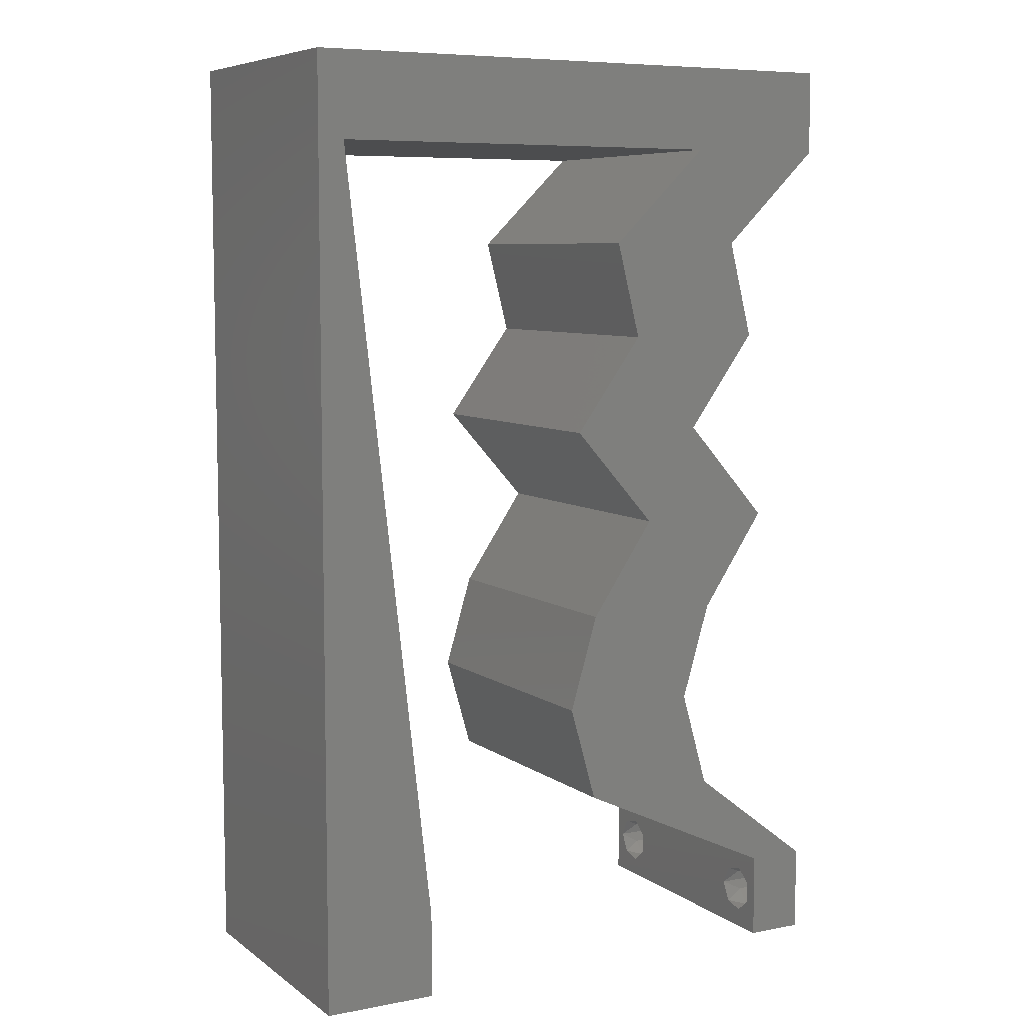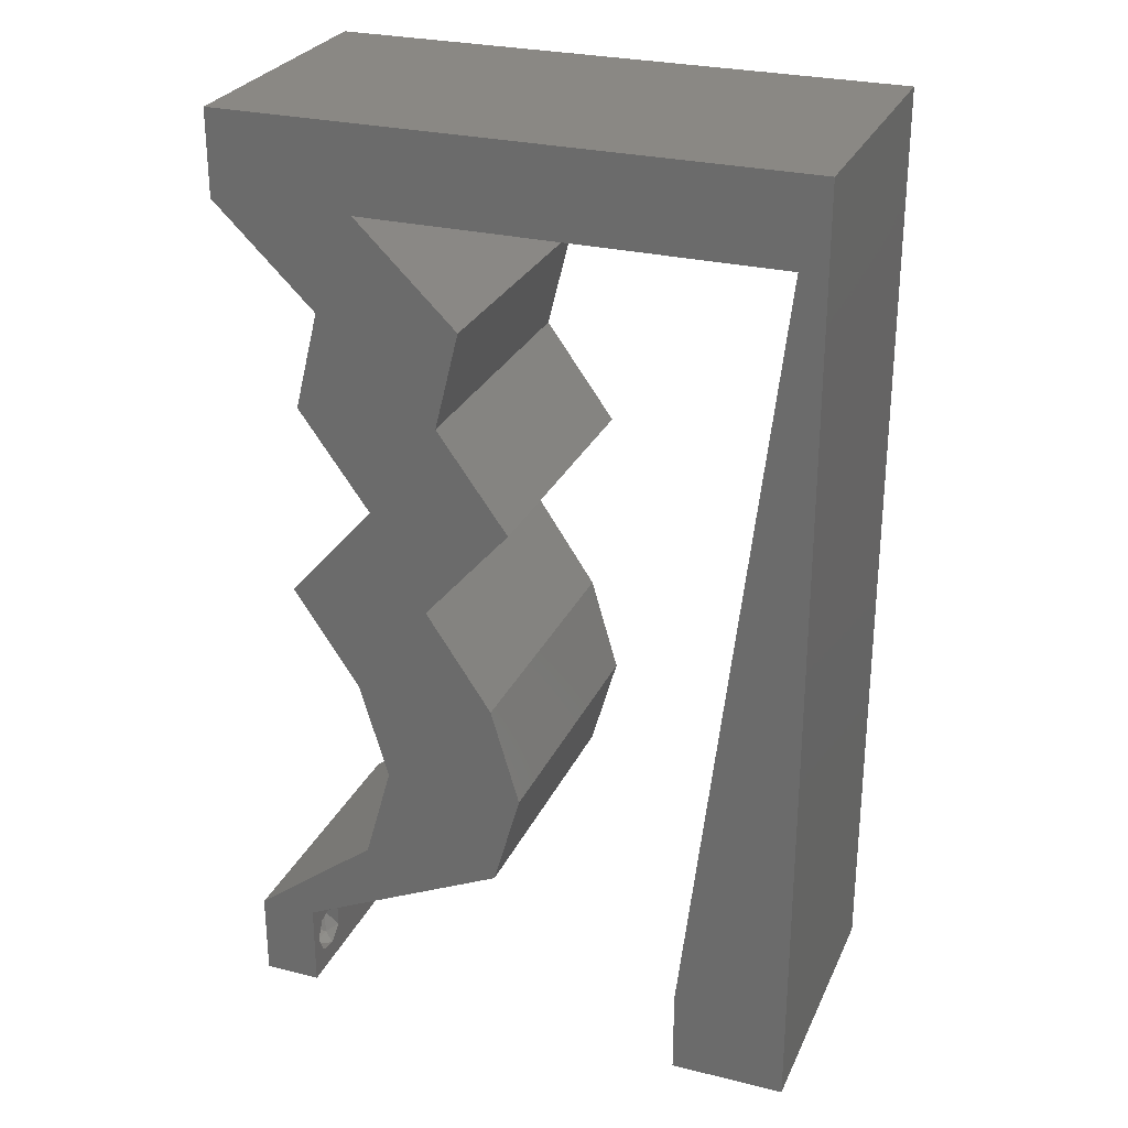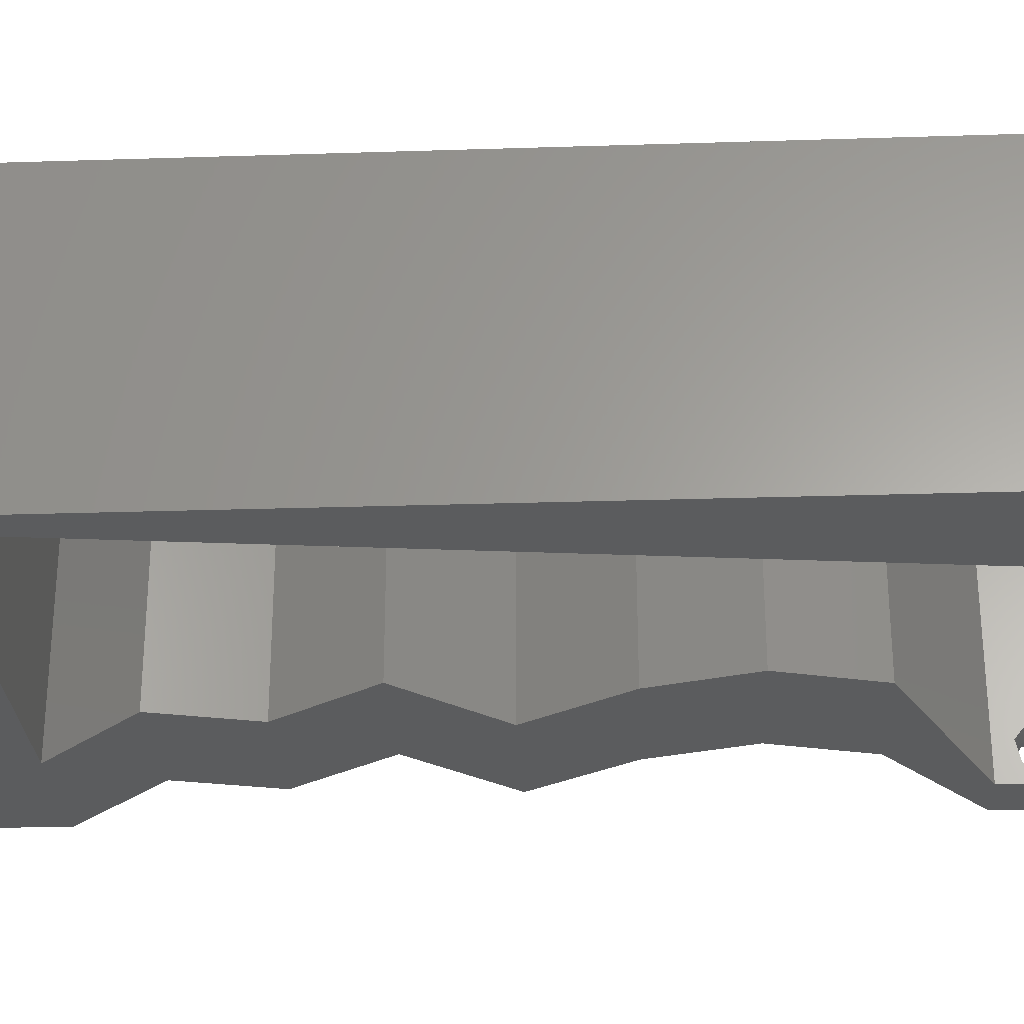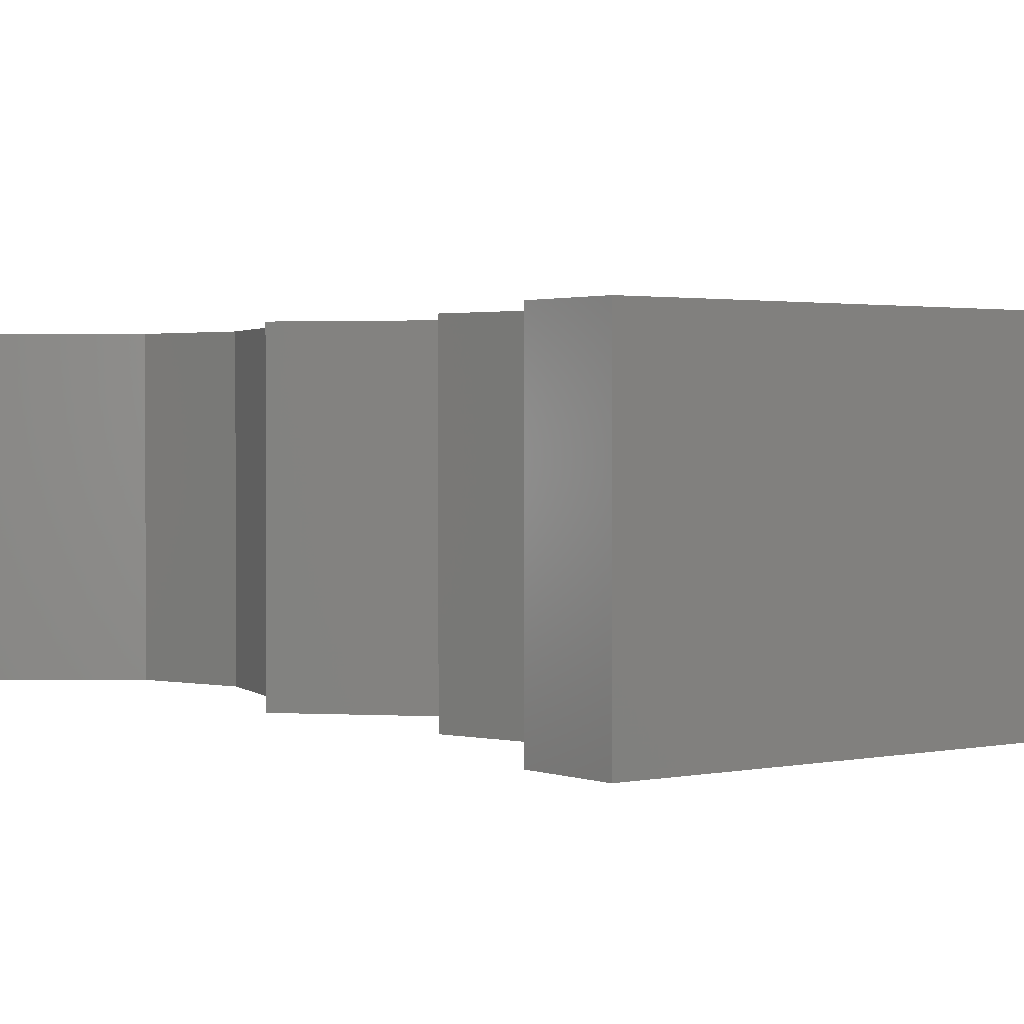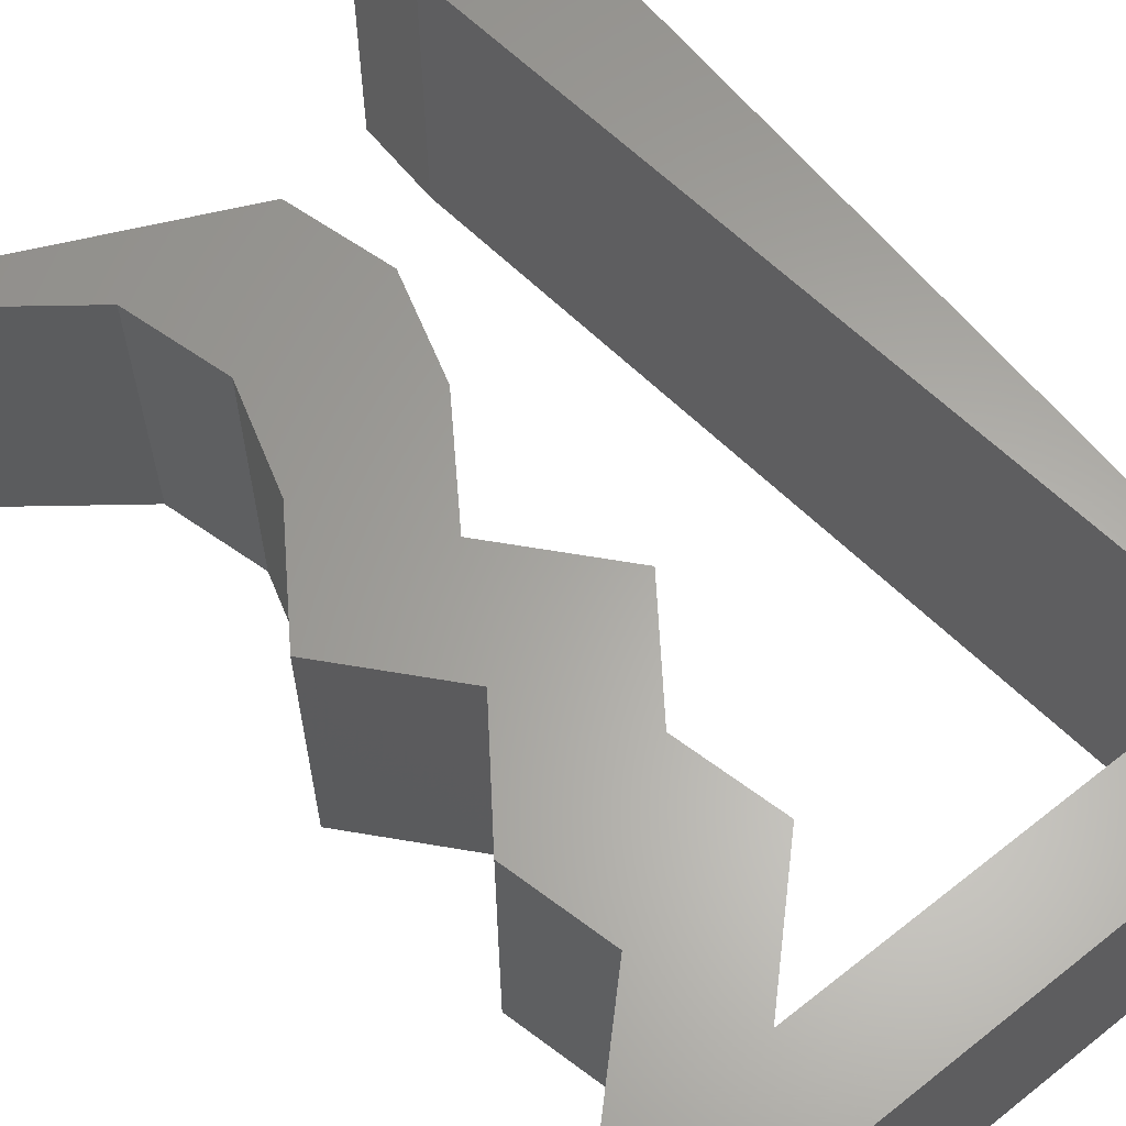
<metadata>
{"format":"stl","ext":"stl","renderer":"f3d","projection":"perspective","resolution":1024,"background":"white","views":[{"elev":7.3,"azim":-28.7,"up":"+Y"},{"elev":27.5,"azim":-159.3,"up":"+Y"},{"elev":-27.6,"azim":-87.2,"up":"+Z"},{"elev":1.7,"azim":142.7,"up":"+Z"},{"elev":62.5,"azim":141.3,"up":"+Z"}]}
</metadata>
<code>
# stl→obj: 251 verts, 506 faces
v 0.04 0 0.01
v 0.04 -0.006 0.01
v 0.04 -0.002262 0.003932
v 0.04 -0.003 0.0159
v 0.04 -0.001671 0.00134
v 0.04 0 0
v 0.04 -0.001343 0.002778
v 0.04 -0.004657 0.002778
v 0.04 -0.006 0
v 0.04 -0.004329 0.00134
v 0.04 -0.003 0.0007
v 0.04 -0.004657 0.01798
v 0.04 -0.003738 0.01913
v 0.04 -0.006 0.02
v 0.04 -0.002262 0.01913
v 0.04 -0.001343 0.01798
v 0.04 0 0.02
v 0.04 -0.001671 0.01654
v 0.04 -0.004329 0.01654
v 0.04 -0.003738 0.003932
v 0.036 -0.006 0.01
v 0.036 0 0.01
v 0.036 -0.002262 0.003932
v 0.036 -0.003 0.0159
v 0.036 -0.001343 0.002778
v 0.036 0 0
v 0.036 -0.001671 0.00134
v 0.036 -0.004329 0.00134
v 0.036 -0.006 0
v 0.036 -0.004657 0.002778
v 0.036 -0.003 0.0007
v 0.036 -0.003738 0.01913
v 0.036 -0.004657 0.01798
v 0.036 -0.006 0.02
v 0.036 0 0.02
v 0.036 -0.001343 0.01798
v 0.036 -0.002262 0.01913
v 0.036 -0.004329 0.01654
v 0.036 -0.001671 0.01654
v 0.036 -0.003738 0.003932
v 0.03305 0.04736 0.02
v 0.02327 0.04736 0.02
v 0.02968 0.0427 0.02
v 0 -0.006 0.02
v 0.008 -0.006 0.02
v 0.004 -0.002415 0.02
v 0.03128 0.0203 0.02
v 0.0215 0.0203 0.02
v 0.02496 0.01558 0.02
v 0.038 -0.003 0.02
v 0.03585 0.02706 0.02
v 0.02607 0.02706 0.02
v 0.02985 0.03383 0.02
v 0.02497 0.04059 0.02
v 0.02007 0.03383 0.02
v 0.01951 0.01353 0.02
v 0.02592 0.009331 0.02
v 0.004 0.005026 0.02
v 0 0 0.02
v 0.008 0 0.02
v 0.02144 0.006765 0.02
v 0.03475 0.04059 0.02
v 0.006765 0.01082 0.02
v 0 0.012 0.02
v 0.02929 0.01353 0.02
v 0.02 0.06 0.02
v 0.02075 0.05412 0.02
v 0.02549 0.05689 0.02
v 0.03122 0.006765 0.02
v 0.04 0.05412 0.02
v 0.04 0.06 0.02
v 0.03475 0.05573 0.02
v 0.03 0.06 0.02
v 0.03022 0.05412 0.02
v 0.02872 0.003383 0.02
v 0 0.048 0.02
v 0.001824 0.05412 0.02
v 0 0.06 0.02
v 0.003059 0.0433 0.02
v 0 0.036 0.02
v 0.01 0.06 0.02
v 0.01129 0.05412 0.02
v 0 0.024 0.02
v 0.00553 0.02165 0.02
v 0.004295 0.03247 0.02
v 0 -0.006 0.01
v 0 -0.003 0.015
v 0 0 0.01
v 0 -0.006 0
v 0 -0.003 0.005
v 0 0 0
v 0.004 -0.006 0.015
v 0.008 -0.006 0.01
v 0.004 -0.006 0.005
v 0.008 -0.006 0
v 0 0.06 0
v 0 0.051 0.0086
v 0 0.06 0.01
v 0 0.009 0.0114
v 0 0.048 0
v 0 0.0415 0.009767
v 0 0.03 0.01
v 0 0.036 0
v 0 0.024 0
v 0 0.0185 0.01023
v 0 0.012 0
v 0 0.005337 0.005128
v 0 0.05466 0.01487
v 0.03305 0.04736 0
v 0.02968 0.0427 0
v 0.02327 0.04736 0
v 0.004 -0.002582 0
v 0.03128 0.0203 0
v 0.02496 0.01558 0
v 0.0215 0.0203 0
v 0.038 -0.003 0
v 0.03585 0.02706 0
v 0.02607 0.02706 0
v 0.02497 0.04059 0
v 0.02985 0.03383 0
v 0.02007 0.03383 0
v 0.01951 0.01353 0
v 0.02592 0.009331 0
v 0.004 0.005026 0
v 0.008 0 0
v 0.02144 0.006765 0
v 0.03475 0.04059 0
v 0.006765 0.01082 0
v 0.02929 0.01353 0
v 0.02 0.06 0
v 0.02549 0.05689 0
v 0.02075 0.05412 0
v 0.03122 0.006765 0
v 0.04 0.05412 0
v 0.03475 0.05573 0
v 0.04 0.06 0
v 0.03 0.06 0
v 0.03022 0.05412 0
v 0.02872 0.003383 0
v 0.001824 0.05412 0
v 0.003059 0.0433 0
v 0.01 0.06 0
v 0.01129 0.05412 0
v 0.00553 0.02165 0
v 0.004295 0.03247 0
v 0.008 0 0.01
v 0.008 -0.003 0.015
v 0.008 -0.003 0.005
v 0.015 0.06 0.00866
v 0.025 0.06 0.01134
v 0.006575 0.06 0.01266
v 0.03343 0.06 0.007337
v 0.04 0.06 0.01
v 0.0342 0.06 0.01422
v 0.005798 0.06 0.00578
v 0.04 0.05706 0.015
v 0.04 0.05412 0.01
v 0.04 0.05706 0.005
v 0.03652 0.05074 0.015
v 0.03305 0.04736 0.01
v 0.03652 0.05074 0.005
v 0.0339 0.04398 0.015
v 0.03475 0.04059 0.01
v 0.0339 0.04398 0.005
v 0.0323 0.03721 0.015
v 0.02985 0.03383 0.01
v 0.0323 0.03721 0.005
v 0.03285 0.03044 0.015
v 0.03585 0.02706 0.01
v 0.03285 0.03044 0.005
v 0.03357 0.02368 0.015
v 0.03128 0.0203 0.01
v 0.03357 0.02368 0.005
v 0.03029 0.01691 0.015
v 0.02929 0.01353 0.01
v 0.03029 0.01691 0.005
v 0.03026 0.01015 0.015
v 0.03122 0.006765 0.01
v 0.03026 0.01015 0.005
v 0.03561 0.003383 0.005521
v 0.03561 0.003383 0.01451
v 0.0284 0.003529 0.007944
v 0.02144 0.006765 0.01
v 0.02619 0.004556 0.01437
v 0.03106 0.002294 0.01446
v 0.02047 0.01015 0.015
v 0.01951 0.01353 0.01
v 0.02047 0.01015 0.005
v 0.02051 0.01691 0.015
v 0.0215 0.0203 0.01
v 0.02051 0.01691 0.005
v 0.02378 0.02368 0.015
v 0.02607 0.02706 0.01
v 0.02378 0.02368 0.005
v 0.02307 0.03044 0.015
v 0.02007 0.03383 0.01
v 0.02307 0.03044 0.005
v 0.02252 0.03721 0.015
v 0.02497 0.04059 0.01
v 0.02252 0.03721 0.005
v 0.02412 0.04398 0.015
v 0.02327 0.04736 0.01
v 0.02412 0.04398 0.005
v 0.02674 0.05074 0.015
v 0.03022 0.05412 0.01
v 0.02674 0.05074 0.005
v 0.01602 0.05412 0.01187
v 0.02363 0.05412 0.01316
v 0.001824 0.05412 0.01
v 0.008412 0.05412 0.01316
v 0.008229 0.05412 0.006266
v 0.01602 0.05412 0.004879
v 0.02381 0.05412 0.006266
v 0.006278 0.01509 0.01036
v 0.003546 0.03904 0.01036
v 0.004912 0.02706 0.01012
v 0.007122 0.007693 0.007797
v 0.002702 0.04643 0.007797
v 0.007306 0.00608 0.0143
v 0.002518 0.04804 0.0143
v 0.0375 -0.003738 0.01607
v 0.03727 -0.002262 0.01607
v 0.03874 -0.002242 0.01608
v 0.03888 -0.003738 0.01607
v 0.03873 -0.001343 0.01722
v 0.03725 -0.001343 0.01722
v 0.03727 -0.003 0.0193
v 0.03875 -0.003 0.0193
v 0.03802 -0.004336 0.01865
v 0.03802 -0.001678 0.01867
v 0.03915 -0.004329 0.01866
v 0.03873 -0.004657 0.01722
v 0.03725 -0.004657 0.01722
v 0.03687 -0.001668 0.01866
v 0.03916 -0.001671 0.01866
v 0.03686 -0.004326 0.01866
v 0.03873 -0.003738 0.0008684
v 0.03727 -0.002262 0.0008684
v 0.03726 -0.003758 0.0008785
v 0.03874 -0.002242 0.0008785
v 0.03873 -0.001343 0.002022
v 0.03727 -0.001671 0.00346
v 0.03725 -0.001343 0.002022
v 0.03873 -0.003 0.0041
v 0.03725 -0.003 0.0041
v 0.03875 -0.001671 0.00346
v 0.03727 -0.004657 0.002022
v 0.03875 -0.004657 0.002022
v 0.03798 -0.004322 0.003468
v 0.03913 -0.004332 0.003456
v 0.03684 -0.004329 0.00346
f 1 2 3
f 1 4 2
f 5 6 7
f 8 9 10
f 10 9 11
f 11 6 5
f 12 13 14
f 15 16 17
f 14 15 17
f 13 15 14
f 9 6 11
f 8 2 9
f 17 18 1
f 16 18 17
f 14 2 19
f 19 12 14
f 6 1 7
f 1 18 4
f 2 4 19
f 7 1 3
f 20 2 8
f 3 2 20
f 21 22 23
f 24 22 21
f 25 26 27
f 28 29 30
f 28 31 29
f 26 31 27
f 32 33 34
f 35 36 37
f 37 34 35
f 34 33 38
f 32 34 37
f 26 29 31
f 25 22 26
f 34 38 21
f 35 22 39
f 39 36 35
f 29 21 30
f 21 38 24
f 39 22 24
f 30 21 40
f 40 21 23
f 23 22 25
f 41 42 43
f 44 45 46
f 47 48 49
f 14 17 50
f 47 51 52
f 53 54 55
f 56 57 49
f 51 53 52
f 58 59 46
f 60 58 46
f 56 61 57
f 52 53 55
f 53 62 43
f 54 53 43
f 63 64 58
f 57 65 49
f 65 47 49
f 42 54 43
f 66 67 68
f 69 65 57
f 70 71 72
f 73 74 72
f 74 73 68
f 45 60 46
f 59 44 46
f 75 69 57
f 34 14 50
f 62 41 43
f 48 56 49
f 17 35 50
f 64 59 58
f 76 77 78
f 71 73 72
f 17 69 35
f 35 34 50
f 61 75 57
f 67 74 68
f 76 79 77
f 60 63 58
f 76 80 79
f 73 66 68
f 77 81 78
f 41 70 72
f 74 42 41
f 74 41 72
f 48 47 52
f 69 75 35
f 81 77 82
f 83 64 84
f 84 64 63
f 80 83 85
f 85 83 84
f 79 80 85
f 66 81 82
f 67 66 82
f 86 87 88
f 59 87 44
f 89 90 91
f 88 90 86
f 44 87 86
f 88 87 59
f 86 90 89
f 91 90 88
f 45 92 93
f 86 92 44
f 89 94 86
f 93 94 95
f 44 92 45
f 93 92 86
f 95 94 89
f 86 94 93
f 96 97 98
f 59 99 88
f 100 97 96
f 64 99 59
f 101 102 80
f 103 102 101
f 103 101 100
f 80 102 83
f 104 102 103
f 83 105 64
f 83 102 105
f 76 101 80
f 106 105 104
f 105 102 104
f 91 107 106
f 78 108 76
f 76 97 101
f 106 99 105
f 76 108 97
f 106 107 99
f 105 99 64
f 101 97 100
f 98 108 78
f 88 107 91
f 99 107 88
f 97 108 98
f 109 110 111
f 89 112 95
f 113 114 115
f 9 116 6
f 117 113 118
f 119 120 121
f 122 114 123
f 120 117 118
f 124 112 91
f 125 112 124
f 122 123 126
f 121 120 118
f 120 110 127
f 119 110 120
f 128 124 106
f 123 114 129
f 129 114 113
f 111 110 119
f 130 131 132
f 133 123 129
f 134 135 136
f 137 135 138
f 138 131 137
f 95 112 125
f 91 112 89
f 139 123 133
f 29 116 9
f 127 110 109
f 115 114 122
f 6 116 26
f 106 124 91
f 140 100 96
f 136 135 137
f 6 26 133
f 26 116 29
f 126 123 139
f 132 131 138
f 100 140 141
f 125 124 128
f 100 141 103
f 137 131 130
f 96 142 140
f 109 135 134
f 138 109 111
f 138 135 109
f 113 115 118
f 26 139 133
f 140 142 143
f 144 106 104
f 144 128 106
f 103 145 104
f 104 145 144
f 103 141 145
f 143 142 130
f 143 130 132
f 146 147 93
f 45 147 60
f 125 148 95
f 93 148 146
f 60 147 146
f 93 147 45
f 95 148 93
f 146 148 125
f 66 149 81
f 130 150 137
f 66 150 149
f 149 150 130
f 149 151 81
f 150 152 137
f 73 150 66
f 142 149 130
f 137 152 136
f 136 152 153
f 78 151 98
f 81 151 78
f 73 154 150
f 142 155 149
f 150 154 152
f 149 155 151
f 71 154 73
f 153 154 71
f 96 155 142
f 98 155 96
f 152 154 153
f 151 155 98
f 70 156 71
f 153 156 157
f 136 158 134
f 157 158 153
f 71 156 153
f 157 156 70
f 153 158 136
f 134 158 157
f 70 159 157
f 160 159 41
f 157 161 134
f 109 161 160
f 41 159 70
f 157 159 160
f 134 161 109
f 160 161 157
f 62 162 41
f 160 162 163
f 109 164 127
f 163 164 160
f 41 162 160
f 163 162 62
f 160 164 109
f 127 164 163
f 62 165 163
f 166 165 53
f 163 167 127
f 120 167 166
f 163 165 166
f 53 165 62
f 127 167 120
f 166 167 163
f 53 168 166
f 169 168 51
f 166 170 120
f 117 170 169
f 51 168 53
f 166 168 169
f 120 170 117
f 169 170 166
f 51 171 169
f 172 171 47
f 169 173 117
f 113 173 172
f 169 171 172
f 47 171 51
f 117 173 113
f 172 173 169
f 65 174 47
f 172 174 175
f 113 176 129
f 175 176 172
f 47 174 172
f 175 174 65
f 172 176 113
f 129 176 175
f 69 177 65
f 175 177 178
f 129 179 133
f 178 179 175
f 65 177 175
f 178 177 69
f 175 179 129
f 133 179 178
f 133 180 6
f 17 181 69
f 69 181 178
f 1 181 17
f 180 181 1
f 178 181 180
f 178 180 133
f 6 180 1
f 2 14 34
f 21 2 34
f 29 9 2
f 29 2 21
f 26 182 139
f 139 182 126
f 22 182 26
f 126 182 183
f 183 184 61
f 35 185 22
f 75 185 35
f 61 184 75
f 22 185 182
f 183 182 184
f 182 185 184
f 184 185 75
f 56 186 61
f 183 186 187
f 187 188 183
f 126 188 122
f 61 186 183
f 187 186 56
f 183 188 126
f 122 188 187
f 48 189 56
f 187 189 190
f 190 191 187
f 122 191 115
f 56 189 187
f 190 189 48
f 187 191 122
f 115 191 190
f 48 192 190
f 193 192 52
f 190 194 115
f 118 194 193
f 190 192 193
f 52 192 48
f 115 194 118
f 193 194 190
f 52 195 193
f 196 195 55
f 193 197 118
f 121 197 196
f 55 195 52
f 193 195 196
f 196 197 193
f 118 197 121
f 55 198 196
f 199 198 54
f 196 200 121
f 119 200 199
f 196 198 199
f 54 198 55
f 121 200 119
f 199 200 196
f 42 201 54
f 199 201 202
f 202 203 199
f 119 203 111
f 54 201 199
f 202 201 42
f 199 203 119
f 111 203 202
f 42 204 202
f 205 204 74
f 202 206 111
f 138 206 205
f 74 204 42
f 111 206 138
f 202 204 205
f 205 206 202
f 82 207 67
f 74 208 205
f 209 210 77
f 77 210 82
f 67 208 74
f 211 212 207
f 207 212 213
f 210 211 207
f 207 213 208
f 205 213 138
f 140 211 209
f 138 213 132
f 143 211 140
f 207 208 67
f 82 210 207
f 132 212 143
f 143 212 211
f 213 212 132
f 209 211 210
f 208 213 205
f 144 214 128
f 141 215 145
f 84 216 85
f 144 216 214
f 215 216 145
f 214 216 84
f 85 216 215
f 125 217 146
f 209 218 140
f 128 217 125
f 140 218 141
f 145 216 144
f 85 215 79
f 63 214 84
f 63 219 214
f 215 220 79
f 214 219 217
f 218 220 215
f 214 217 128
f 141 218 215
f 60 219 63
f 79 220 77
f 146 219 60
f 77 220 209
f 217 219 146
f 209 220 218
f 4 24 221
f 24 4 222
f 222 4 223
f 4 221 224
f 222 225 226
f 227 228 229
f 225 230 226
f 225 222 223
f 229 228 231
f 232 221 233
f 226 230 234
f 230 225 235
f 227 229 236
f 221 232 224
f 228 227 230
f 232 233 229
f 32 37 227
f 18 16 225
f 12 19 232
f 15 13 228
f 38 33 233
f 36 39 226
f 221 38 233
f 39 24 222
f 39 222 226
f 232 229 231
f 228 230 235
f 230 227 234
f 18 225 223
f 227 37 234
f 229 233 236
f 12 232 231
f 225 16 235
f 32 227 236
f 233 33 236
f 232 19 224
f 228 13 231
f 15 228 235
f 36 226 234
f 24 38 221
f 19 4 224
f 37 36 234
f 33 32 236
f 13 12 231
f 16 15 235
f 4 18 223
f 11 31 237
f 31 11 238
f 237 31 239
f 238 11 240
f 241 242 243
f 242 244 245
f 242 241 246
f 244 242 246
f 237 247 248
f 238 241 243
f 247 249 248
f 247 237 239
f 241 238 240
f 248 249 250
f 249 247 251
f 245 244 249
f 23 25 242
f 5 7 241
f 3 20 244
f 28 30 247
f 242 25 243
f 23 242 245
f 241 7 246
f 3 244 246
f 40 23 245
f 25 27 243
f 8 10 248
f 7 3 246
f 10 11 237
f 27 31 238
f 10 237 248
f 27 238 243
f 245 249 251
f 249 244 250
f 28 247 239
f 5 241 240
f 244 20 250
f 247 30 251
f 40 245 251
f 8 248 250
f 20 8 250
f 30 40 251
f 11 5 240
f 31 28 239

</code>
